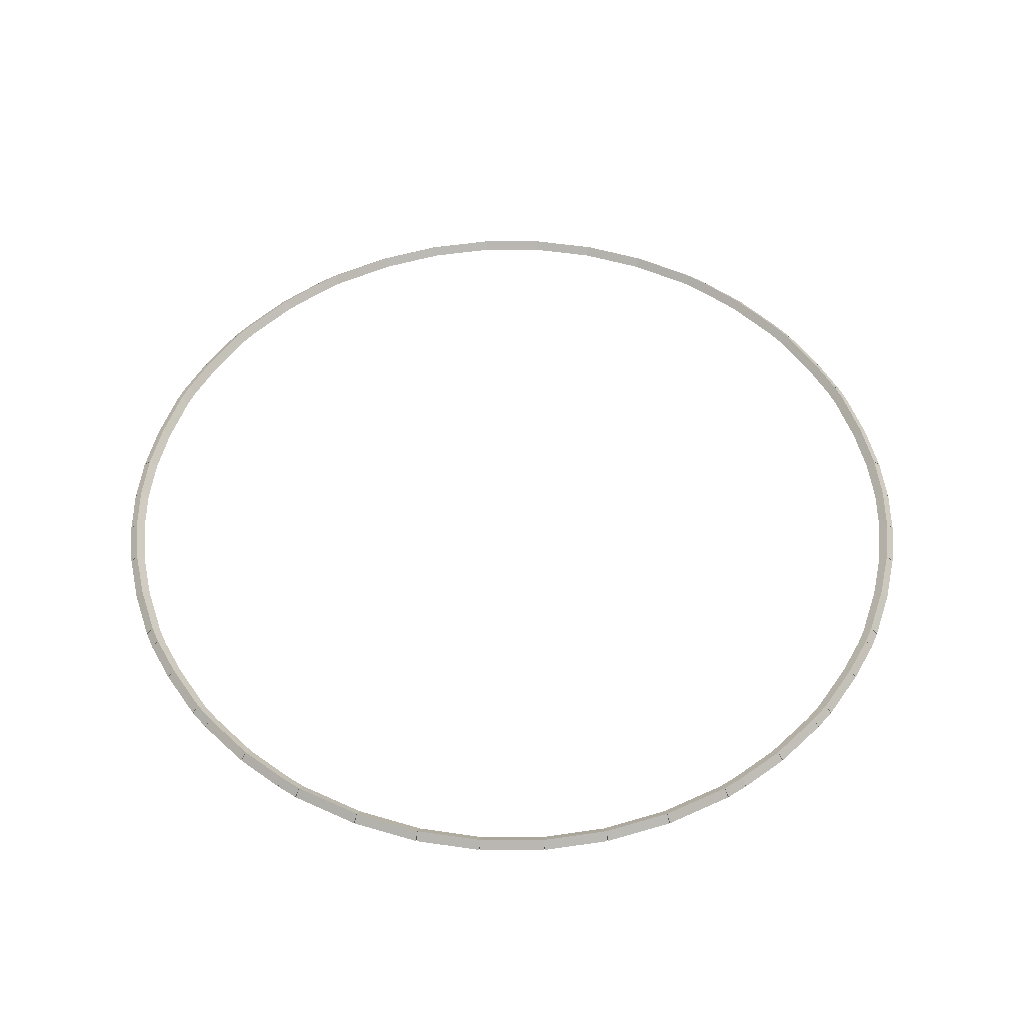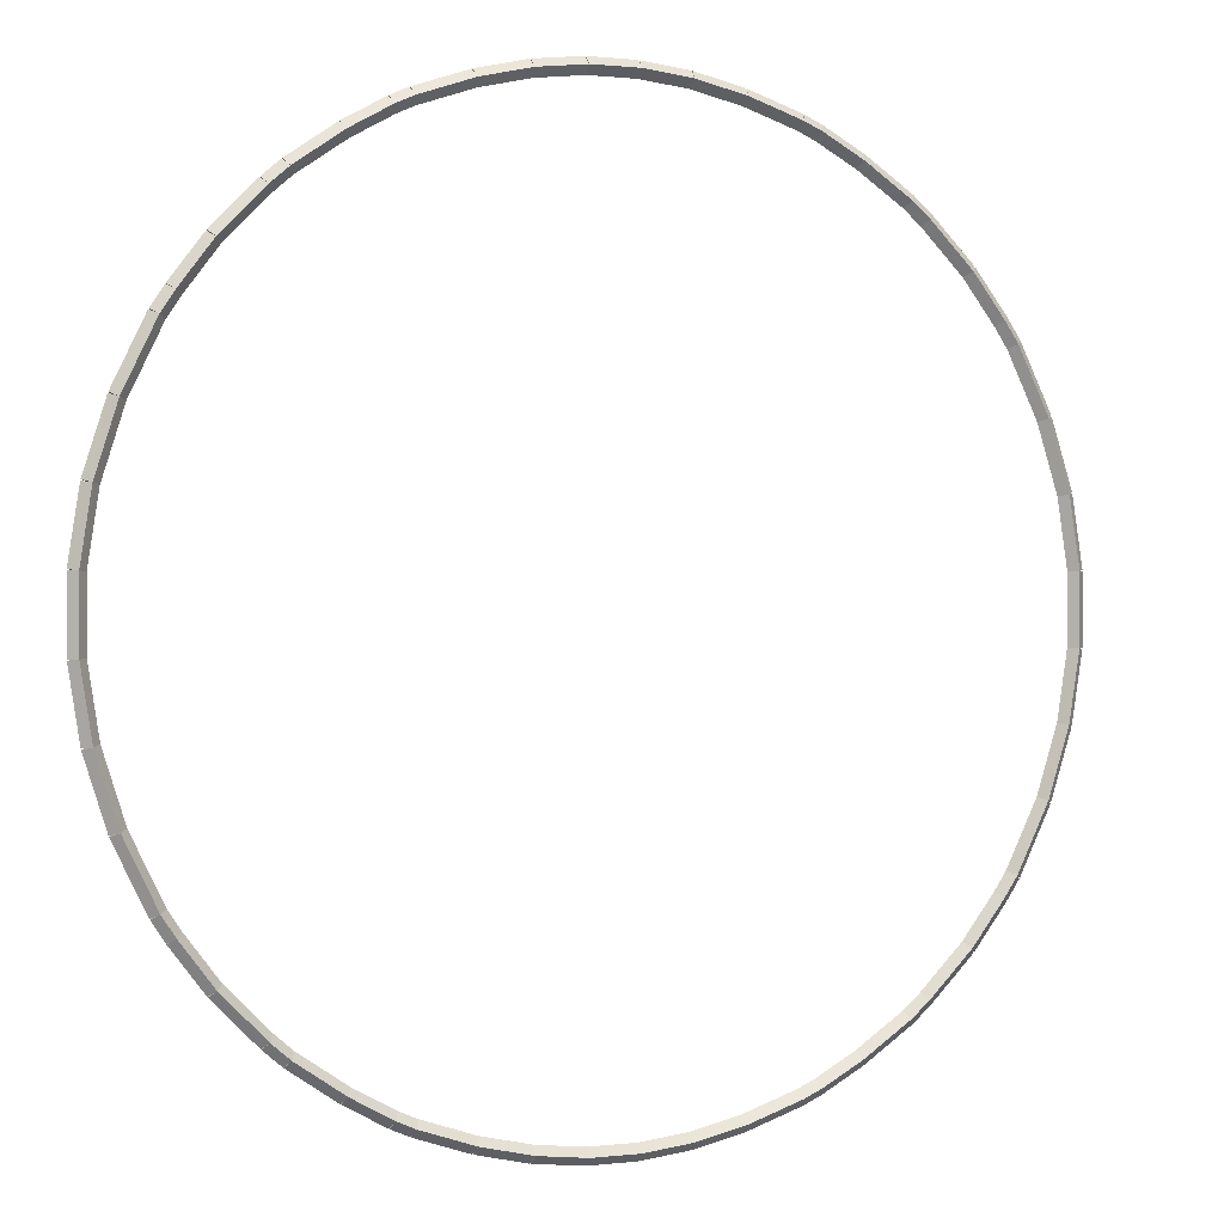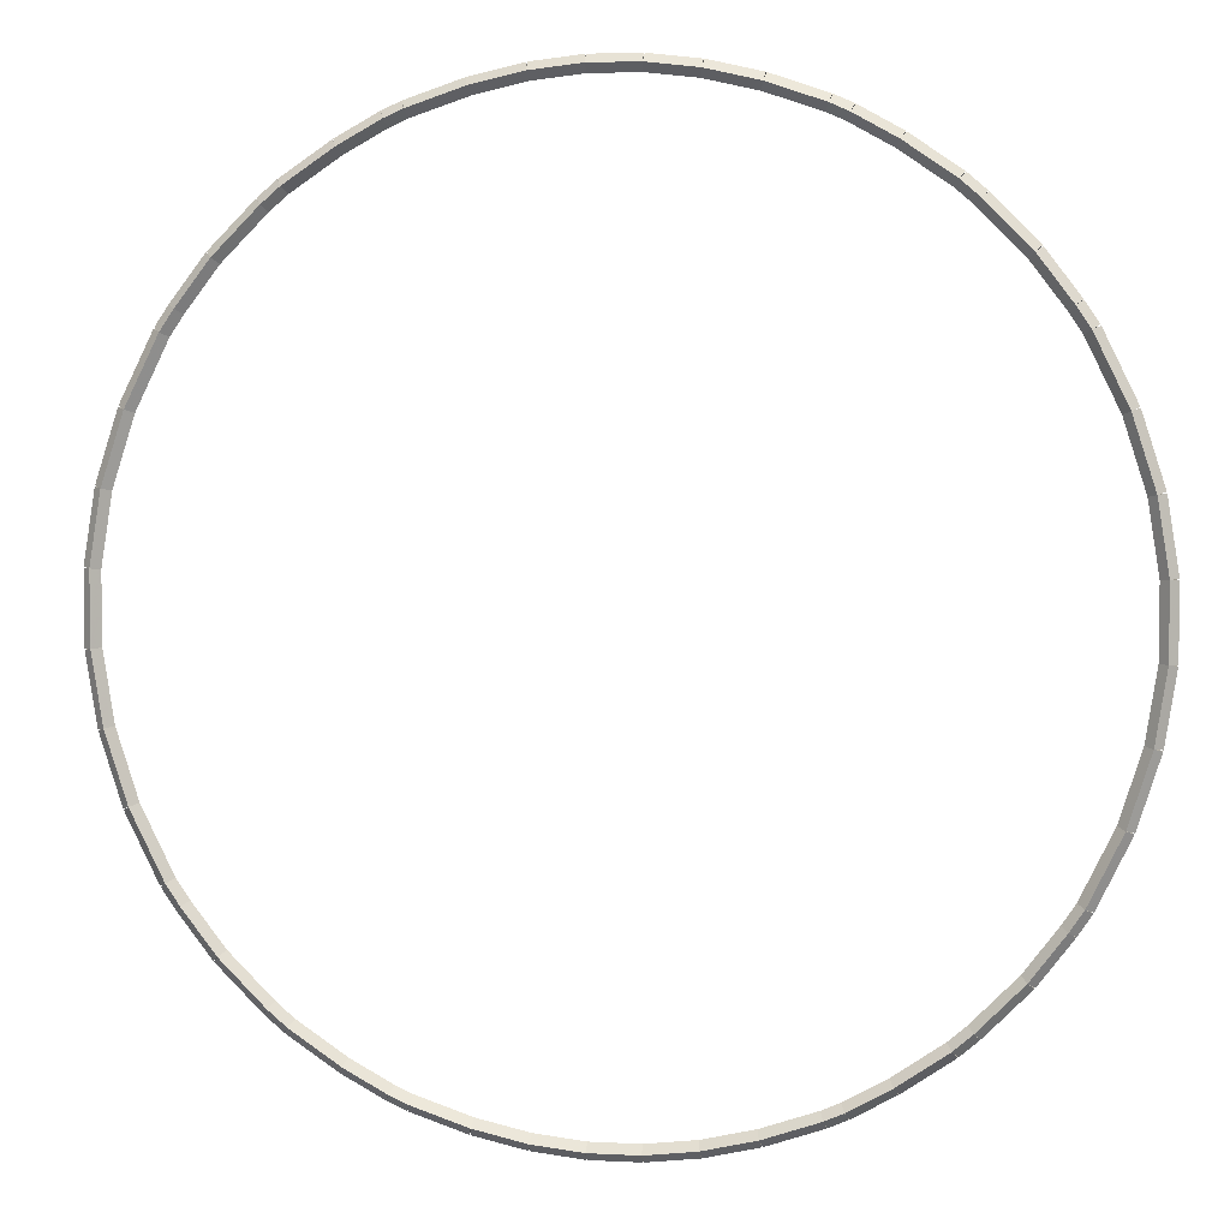
<metadata>
{"format":"obj","ext":"obj","renderer":"f3d","projection":"perspective","resolution":1024,"background":"white","views":[{"elev":52.7,"azim":-90.0,"up":"+Z"},{"elev":0.7,"azim":156.2,"up":"+Y"},{"elev":4.4,"azim":-170.4,"up":"+Y"}]}
</metadata>
<code>
g base_node_11_12_0
v -51.33 29.74 85.68
v -51.26 29.81 85.58
v -51.33 29.74 85.48
v -51.4 29.67 85.58
v -50.78 29.19 85.68
v -50.71 29.26 85.58
v -50.78 29.19 85.48
v -50.85 29.12 85.58
f 1 2 3 4
f 6 2 1 5
f 5 1 4 8
f 6 5 8 7
f 8 4 3 7
f 7 3 2 6
g base_node_11_12_0
v -51.74 30.28 85.68
v -51.66 30.34 85.58
v -51.74 30.28 85.48
v -51.82 30.22 85.58
v -51.33 29.74 85.68
v -51.25 29.8 85.58
v -51.33 29.74 85.48
v -51.41 29.68 85.58
f 9 10 11 12
f 14 10 9 13
f 13 9 12 16
f 14 13 16 15
f 16 12 11 15
f 15 11 10 14
g base_node_11_12_0
v -51.91 30.53 85.68
v -51.82 30.58 85.58
v -51.91 30.53 85.48
v -51.99 30.47 85.58
v -51.74 30.28 85.68
v -51.66 30.33 85.58
v -51.74 30.28 85.48
v -51.82 30.22 85.58
f 17 18 19 20
f 22 18 17 21
f 21 17 20 24
f 22 21 24 23
f 24 20 19 23
f 23 19 18 22
g base_node_11_12_0
v -52.31 31.35 85.68
v -52.22 31.39 85.58
v -52.31 31.35 85.48
v -52.4 31.3 85.58
v -51.91 30.53 85.68
v -51.82 30.57 85.58
v -51.91 30.53 85.48
v -52 30.48 85.58
f 25 26 27 28
f 30 26 25 29
f 29 25 28 32
f 30 29 32 31
f 32 28 27 31
f 31 27 26 30
g base_node_11_12_0
v -52.58 32.19 85.68
v -52.48 32.22 85.58
v -52.58 32.19 85.48
v -52.67 32.16 85.58
v -52.31 31.35 85.68
v -52.21 31.38 85.58
v -52.31 31.35 85.48
v -52.4 31.32 85.58
f 33 34 35 36
f 38 34 33 37
f 37 33 36 40
f 38 37 40 39
f 40 36 35 39
f 39 35 34 38
g base_node_11_12_0
v -52.71 33.06 85.68
v -52.62 33.07 85.58
v -52.71 33.06 85.48
v -52.81 33.04 85.58
v -52.58 32.19 85.68
v -52.48 32.21 85.58
v -52.58 32.19 85.48
v -52.68 32.18 85.58
f 41 42 43 44
f 46 42 41 45
f 45 41 44 48
f 46 45 48 47
f 48 44 43 47
f 47 43 42 46
g base_node_11_12_0
v -52.61 33.92 85.58
v -52.71 33.92 85.48
v -52.81 33.92 85.58
v -52.71 33.92 85.68
v -52.61 33.06 85.58
v -52.71 33.06 85.48
v -52.81 33.06 85.58
v -52.71 33.06 85.68
f 49 50 51 52
f 54 50 49 53
f 53 49 52 56
f 54 53 56 55
f 56 52 51 55
f 55 51 50 54
g base_node_11_12_0
v -52.58 34.78 85.68
v -52.48 34.77 85.58
v -52.58 34.78 85.48
v -52.68 34.8 85.58
v -52.71 33.92 85.68
v -52.62 33.91 85.58
v -52.71 33.92 85.48
v -52.81 33.94 85.58
f 57 58 59 60
f 62 58 57 61
f 61 57 60 64
f 62 61 64 63
f 64 60 59 63
f 63 59 58 62
g base_node_11_12_0
v -52.31 35.63 85.68
v -52.21 35.6 85.58
v -52.31 35.63 85.48
v -52.4 35.66 85.58
v -52.58 34.78 85.68
v -52.48 34.75 85.58
v -52.58 34.78 85.48
v -52.67 34.81 85.58
f 65 66 67 68
f 70 66 65 69
f 69 65 68 72
f 70 69 72 71
f 72 68 67 71
f 71 67 66 70
g base_node_11_12_0
v -51.91 36.45 85.68
v -51.82 36.41 85.58
v -51.91 36.45 85.48
v -52 36.49 85.58
v -52.31 35.63 85.68
v -52.22 35.58 85.58
v -52.31 35.63 85.48
v -52.4 35.67 85.58
f 73 74 75 76
f 78 74 73 77
f 77 73 76 80
f 78 77 80 79
f 80 76 75 79
f 79 75 74 78
g base_node_11_12_0
v -51.74 36.7 85.68
v -51.66 36.64 85.58
v -51.74 36.7 85.48
v -51.82 36.75 85.58
v -51.91 36.45 85.68
v -51.82 36.39 85.58
v -51.91 36.45 85.48
v -51.99 36.51 85.58
f 81 82 83 84
f 86 82 81 85
f 85 81 84 88
f 86 85 88 87
f 88 84 83 87
f 87 83 82 86
g base_node_11_12_0
v -51.33 37.24 85.68
v -51.25 37.17 85.58
v -51.33 37.24 85.48
v -51.41 37.3 85.58
v -51.74 36.7 85.68
v -51.66 36.64 85.58
v -51.74 36.7 85.48
v -51.82 36.76 85.58
f 89 90 91 92
f 94 90 89 93
f 93 89 92 96
f 94 93 96 95
f 96 92 91 95
f 95 91 90 94
g base_node_11_12_0
v -50.78 37.79 85.68
v -50.71 37.71 85.58
v -50.78 37.79 85.48
v -50.85 37.86 85.58
v -51.33 37.24 85.68
v -51.26 37.17 85.58
v -51.33 37.24 85.48
v -51.4 37.31 85.58
f 97 98 99 100
f 102 98 97 101
f 101 97 100 104
f 102 101 104 103
f 104 100 99 103
f 103 99 98 102
g base_node_11_12_0
v -50.56 37.98 85.68
v -50.49 37.9 85.58
v -50.56 37.98 85.48
v -50.62 38.05 85.58
v -50.78 37.79 85.68
v -50.72 37.71 85.58
v -50.78 37.79 85.48
v -50.85 37.86 85.58
f 105 106 107 108
f 110 106 105 109
f 109 105 108 112
f 110 109 112 111
f 112 108 107 111
f 111 107 106 110
g base_node_11_12_0
v -49.96 38.39 85.68
v -49.9 38.3 85.58
v -49.96 38.39 85.48
v -50.02 38.47 85.58
v -50.56 37.98 85.68
v -50.5 37.9 85.58
v -50.56 37.98 85.48
v -50.62 38.06 85.58
f 113 114 115 116
f 118 114 113 117
f 117 113 116 120
f 118 117 120 119
f 120 116 115 119
f 119 115 114 118
g base_node_11_12_0
v -49.45 38.67 85.68
v -49.4 38.58 85.58
v -49.45 38.67 85.48
v -49.5 38.75 85.58
v -49.96 38.39 85.68
v -49.91 38.3 85.58
v -49.96 38.39 85.48
v -50.01 38.47 85.58
f 121 122 123 124
f 126 122 121 125
f 125 121 124 128
f 126 125 128 127
f 128 124 123 127
f 127 123 122 126
g base_node_11_12_0
v -49.22 38.77 85.68
v -49.18 38.68 85.58
v -49.22 38.77 85.48
v -49.27 38.86 85.58
v -49.45 38.67 85.68
v -49.41 38.58 85.58
v -49.45 38.67 85.48
v -49.49 38.76 85.58
f 129 130 131 132
f 134 130 129 133
f 133 129 132 136
f 134 133 136 135
f 136 132 131 135
f 135 131 130 134
g base_node_11_12_0
v -48.55 38.99 85.68
v -48.52 38.9 85.58
v -48.55 38.99 85.48
v -48.58 39.09 85.58
v -49.22 38.77 85.68
v -49.19 38.67 85.58
v -49.22 38.77 85.48
v -49.26 38.86 85.58
f 137 138 139 140
f 142 138 137 141
f 141 137 140 144
f 142 141 144 143
f 144 140 139 143
f 143 139 138 142
g base_node_11_12_0
v -47.92 39.14 85.68
v -47.89 39.04 85.58
v -47.92 39.14 85.48
v -47.94 39.24 85.58
v -48.55 38.99 85.68
v -48.53 38.9 85.58
v -48.55 38.99 85.48
v -48.57 39.09 85.58
f 145 146 147 148
f 150 146 145 149
f 149 145 148 152
f 150 149 152 151
f 152 148 147 151
f 151 147 146 150
g base_node_11_12_0
v -47.31 39.21 85.68
v -47.29 39.11 85.58
v -47.31 39.21 85.48
v -47.32 39.31 85.58
v -47.92 39.14 85.68
v -47.91 39.04 85.58
v -47.92 39.14 85.48
v -47.93 39.24 85.58
f 153 154 155 156
f 158 154 153 157
f 157 153 156 160
f 158 157 160 159
f 160 156 155 159
f 159 155 154 158
g base_node_11_12_0
v -46.7 39.31 85.58
v -46.7 39.21 85.68
v -46.7 39.11 85.58
v -46.7 39.21 85.48
v -47.31 39.31 85.58
v -47.31 39.21 85.68
v -47.31 39.11 85.58
v -47.31 39.21 85.48
f 161 162 163 164
f 166 162 161 165
f 165 161 164 168
f 166 165 168 167
f 168 164 163 167
f 167 163 162 166
g base_node_11_12_0
v -46.09 39.14 85.68
v -46.1 39.04 85.58
v -46.09 39.14 85.48
v -46.08 39.24 85.58
v -46.7 39.21 85.68
v -46.71 39.11 85.58
v -46.7 39.21 85.48
v -46.69 39.31 85.58
f 169 170 171 172
f 174 170 169 173
f 173 169 172 176
f 174 173 176 175
f 176 172 171 175
f 175 171 170 174
g base_node_11_12_0
v -45.45 38.99 85.68
v -45.48 38.9 85.58
v -45.45 38.99 85.48
v -45.43 39.09 85.58
v -46.09 39.14 85.68
v -46.11 39.04 85.58
v -46.09 39.14 85.48
v -46.07 39.24 85.58
f 177 178 179 180
f 182 178 177 181
f 181 177 180 184
f 182 181 184 183
f 184 180 179 183
f 183 179 178 182
g base_node_11_12_0
v -44.78 38.77 85.68
v -44.81 38.67 85.58
v -44.78 38.77 85.48
v -44.75 38.86 85.58
v -45.45 38.99 85.68
v -45.49 38.9 85.58
v -45.45 38.99 85.48
v -45.42 39.09 85.58
f 185 186 187 188
f 190 186 185 189
f 189 185 188 192
f 190 189 192 191
f 192 188 187 191
f 191 187 186 190
g base_node_11_12_0
v -44.56 38.67 85.68
v -44.6 38.58 85.58
v -44.56 38.67 85.48
v -44.52 38.76 85.58
v -44.78 38.77 85.68
v -44.82 38.68 85.58
v -44.78 38.77 85.48
v -44.74 38.86 85.58
f 193 194 195 196
f 198 194 193 197
f 197 193 196 200
f 198 197 200 199
f 200 196 195 199
f 199 195 194 198
g base_node_11_12_0
v -44.05 38.39 85.68
v -44.09 38.3 85.58
v -44.05 38.39 85.48
v -44 38.47 85.58
v -44.56 38.67 85.68
v -44.6 38.58 85.58
v -44.56 38.67 85.48
v -44.51 38.75 85.58
f 201 202 203 204
f 206 202 201 205
f 205 201 204 208
f 206 205 208 207
f 208 204 203 207
f 207 203 202 206
g base_node_11_12_0
v -43.45 37.98 85.68
v -43.5 37.9 85.58
v -43.45 37.98 85.48
v -43.39 38.06 85.58
v -44.05 38.39 85.68
v -44.1 38.3 85.58
v -44.05 38.39 85.48
v -43.99 38.47 85.58
f 209 210 211 212
f 214 210 209 213
f 213 209 212 216
f 214 213 216 215
f 216 212 211 215
f 215 211 210 214
g base_node_11_12_0
v -43.22 37.79 85.68
v -43.29 37.71 85.58
v -43.22 37.79 85.48
v -43.16 37.86 85.58
v -43.45 37.98 85.68
v -43.51 37.9 85.58
v -43.45 37.98 85.48
v -43.38 38.05 85.58
f 217 218 219 220
f 222 218 217 221
f 221 217 220 224
f 222 221 224 223
f 224 220 219 223
f 223 219 218 222
g base_node_11_12_0
v -42.68 37.24 85.68
v -42.75 37.17 85.58
v -42.68 37.24 85.48
v -42.61 37.31 85.58
v -43.22 37.79 85.68
v -43.29 37.71 85.58
v -43.22 37.79 85.48
v -43.15 37.86 85.58
f 225 226 227 228
f 230 226 225 229
f 229 225 228 232
f 230 229 232 231
f 232 228 227 231
f 231 227 226 230
g base_node_11_12_0
v -42.27 36.7 85.68
v -42.35 36.64 85.58
v -42.27 36.7 85.48
v -42.19 36.76 85.58
v -42.68 37.24 85.68
v -42.76 37.17 85.58
v -42.68 37.24 85.48
v -42.6 37.3 85.58
f 233 234 235 236
f 238 234 233 237
f 237 233 236 240
f 238 237 240 239
f 240 236 235 239
f 239 235 234 238
g base_node_11_12_0
v -42.1 36.45 85.68
v -42.18 36.39 85.58
v -42.1 36.45 85.48
v -42.02 36.51 85.58
v -42.27 36.7 85.68
v -42.35 36.64 85.58
v -42.27 36.7 85.48
v -42.18 36.75 85.58
f 241 242 243 244
f 246 242 241 245
f 245 241 244 248
f 246 245 248 247
f 248 244 243 247
f 247 243 242 246
g base_node_11_12_0
v -41.7 35.63 85.68
v -41.79 35.58 85.58
v -41.7 35.63 85.48
v -41.61 35.67 85.58
v -42.1 36.45 85.68
v -42.19 36.41 85.58
v -42.1 36.45 85.48
v -42.01 36.49 85.58
f 249 250 251 252
f 254 250 249 253
f 253 249 252 256
f 254 253 256 255
f 256 252 251 255
f 255 251 250 254
g base_node_11_12_0
v -41.43 34.78 85.68
v -41.52 34.75 85.58
v -41.43 34.78 85.48
v -41.33 34.81 85.58
v -41.7 35.63 85.68
v -41.79 35.6 85.58
v -41.7 35.63 85.48
v -41.6 35.66 85.58
f 257 258 259 260
f 262 258 257 261
f 261 257 260 264
f 262 261 264 263
f 264 260 259 263
f 263 259 258 262
g base_node_11_12_0
v -41.29 33.92 85.68
v -41.39 33.91 85.58
v -41.29 33.92 85.48
v -41.19 33.94 85.58
v -41.43 34.78 85.68
v -41.53 34.77 85.58
v -41.43 34.78 85.48
v -41.33 34.8 85.58
f 265 266 267 268
f 270 266 265 269
f 269 265 268 272
f 270 269 272 271
f 272 268 267 271
f 271 267 266 270
g base_node_11_12_0
v -41.19 33.06 85.58
v -41.29 33.06 85.68
v -41.39 33.06 85.58
v -41.29 33.06 85.48
v -41.19 33.92 85.58
v -41.29 33.92 85.68
v -41.39 33.92 85.58
v -41.29 33.92 85.48
f 273 274 275 276
f 278 274 273 277
f 277 273 276 280
f 278 277 280 279
f 280 276 275 279
f 279 275 274 278
g base_node_11_12_0
v -41.43 32.19 85.68
v -41.53 32.21 85.58
v -41.43 32.19 85.48
v -41.33 32.18 85.58
v -41.29 33.06 85.68
v -41.39 33.07 85.58
v -41.29 33.06 85.48
v -41.19 33.04 85.58
f 281 282 283 284
f 286 282 281 285
f 285 281 284 288
f 286 285 288 287
f 288 284 283 287
f 287 283 282 286
g base_node_11_12_0
v -41.7 31.35 85.68
v -41.79 31.38 85.58
v -41.7 31.35 85.48
v -41.6 31.32 85.58
v -41.43 32.19 85.68
v -41.52 32.22 85.58
v -41.43 32.19 85.48
v -41.33 32.16 85.58
f 289 290 291 292
f 294 290 289 293
f 293 289 292 296
f 294 293 296 295
f 296 292 291 295
f 295 291 290 294
g base_node_11_12_0
v -42.1 30.53 85.68
v -42.19 30.57 85.58
v -42.1 30.53 85.48
v -42.01 30.48 85.58
v -41.7 31.35 85.68
v -41.79 31.39 85.58
v -41.7 31.35 85.48
v -41.61 31.3 85.58
f 297 298 299 300
f 302 298 297 301
f 301 297 300 304
f 302 301 304 303
f 304 300 299 303
f 303 299 298 302
g base_node_11_12_0
v -42.27 30.28 85.68
v -42.35 30.33 85.58
v -42.27 30.28 85.48
v -42.18 30.22 85.58
v -42.1 30.53 85.68
v -42.18 30.58 85.58
v -42.1 30.53 85.48
v -42.02 30.47 85.58
f 305 306 307 308
f 310 306 305 309
f 309 305 308 312
f 310 309 312 311
f 312 308 307 311
f 311 307 306 310
g base_node_11_12_0
v -42.68 29.74 85.68
v -42.76 29.8 85.58
v -42.68 29.74 85.48
v -42.6 29.68 85.58
v -42.27 30.28 85.68
v -42.35 30.34 85.58
v -42.27 30.28 85.48
v -42.19 30.22 85.58
f 313 314 315 316
f 318 314 313 317
f 317 313 316 320
f 318 317 320 319
f 320 316 315 319
f 319 315 314 318
g base_node_11_12_0
v -43.22 29.19 85.68
v -43.29 29.26 85.58
v -43.22 29.19 85.48
v -43.15 29.12 85.58
v -42.68 29.74 85.68
v -42.75 29.81 85.58
v -42.68 29.74 85.48
v -42.61 29.67 85.58
f 321 322 323 324
f 326 322 321 325
f 325 321 324 328
f 326 325 328 327
f 328 324 323 327
f 327 323 322 326
g base_node_11_12_0
v -43.45 29 85.68
v -43.51 29.07 85.58
v -43.45 29 85.48
v -43.38 28.92 85.58
v -43.22 29.19 85.68
v -43.29 29.27 85.58
v -43.22 29.19 85.48
v -43.16 29.12 85.58
f 329 330 331 332
f 334 330 329 333
f 333 329 332 336
f 334 333 336 335
f 336 332 331 335
f 335 331 330 334
g base_node_11_12_0
v -44.05 28.59 85.68
v -44.1 28.67 85.58
v -44.05 28.59 85.48
v -43.99 28.51 85.58
v -43.45 29 85.68
v -43.5 29.08 85.58
v -43.45 29 85.48
v -43.39 28.92 85.58
f 337 338 339 340
f 342 338 337 341
f 341 337 340 344
f 342 341 344 343
f 344 340 339 343
f 343 339 338 342
g base_node_11_12_0
v -44.56 28.31 85.68
v -44.6 28.4 85.58
v -44.56 28.31 85.48
v -44.51 28.22 85.58
v -44.05 28.59 85.68
v -44.09 28.68 85.58
v -44.05 28.59 85.48
v -44 28.5 85.58
f 345 346 347 348
f 350 346 345 349
f 349 345 348 352
f 350 349 352 351
f 352 348 347 351
f 351 347 346 350
g base_node_11_12_0
v -44.78 28.21 85.68
v -44.82 28.3 85.58
v -44.78 28.21 85.48
v -44.74 28.12 85.58
v -44.56 28.31 85.68
v -44.6 28.4 85.58
v -44.56 28.31 85.48
v -44.52 28.22 85.58
f 353 354 355 356
f 358 354 353 357
f 357 353 356 360
f 358 357 360 359
f 360 356 355 359
f 359 355 354 358
g base_node_11_12_0
v -45.45 27.98 85.68
v -45.49 28.08 85.58
v -45.45 27.98 85.48
v -45.42 27.89 85.58
v -44.78 28.21 85.68
v -44.81 28.3 85.58
v -44.78 28.21 85.48
v -44.75 28.11 85.58
f 361 362 363 364
f 366 362 361 365
f 365 361 364 368
f 366 365 368 367
f 368 364 363 367
f 367 363 362 366
g base_node_11_12_0
v -46.09 27.84 85.68
v -46.11 27.94 85.58
v -46.09 27.84 85.48
v -46.07 27.74 85.58
v -45.45 27.98 85.68
v -45.48 28.08 85.58
v -45.45 27.98 85.48
v -45.43 27.88 85.58
f 369 370 371 372
f 374 370 369 373
f 373 369 372 376
f 374 373 376 375
f 376 372 371 375
f 375 371 370 374
g base_node_11_12_0
v -46.7 27.77 85.68
v -46.71 27.87 85.58
v -46.7 27.77 85.48
v -46.69 27.67 85.58
v -46.09 27.84 85.68
v -46.1 27.94 85.58
v -46.09 27.84 85.48
v -46.08 27.74 85.58
f 377 378 379 380
f 382 378 377 381
f 381 377 380 384
f 382 381 384 383
f 384 380 379 383
f 383 379 378 382
g base_node_11_12_0
v -47.31 27.87 85.58
v -47.31 27.77 85.48
v -47.31 27.67 85.58
v -47.31 27.77 85.68
v -46.7 27.87 85.58
v -46.7 27.77 85.48
v -46.7 27.67 85.58
v -46.7 27.77 85.68
f 385 386 387 388
f 390 386 385 389
f 389 385 388 392
f 390 389 392 391
f 392 388 387 391
f 391 387 386 390
g base_node_11_12_0
v -47.92 27.84 85.68
v -47.91 27.94 85.58
v -47.92 27.84 85.48
v -47.93 27.74 85.58
v -47.31 27.77 85.68
v -47.29 27.87 85.58
v -47.31 27.77 85.48
v -47.32 27.67 85.58
f 393 394 395 396
f 398 394 393 397
f 397 393 396 400
f 398 397 400 399
f 400 396 395 399
f 399 395 394 398
g base_node_11_12_0
v -48.55 27.98 85.68
v -48.53 28.08 85.58
v -48.55 27.98 85.48
v -48.57 27.88 85.58
v -47.92 27.84 85.68
v -47.89 27.94 85.58
v -47.92 27.84 85.48
v -47.94 27.74 85.58
f 401 402 403 404
f 406 402 401 405
f 405 401 404 408
f 406 405 408 407
f 408 404 403 407
f 407 403 402 406
g base_node_11_12_0
v -49.22 28.21 85.68
v -49.19 28.3 85.58
v -49.22 28.21 85.48
v -49.26 28.11 85.58
v -48.55 27.98 85.68
v -48.52 28.08 85.58
v -48.55 27.98 85.48
v -48.58 27.89 85.58
f 409 410 411 412
f 414 410 409 413
f 413 409 412 416
f 414 413 416 415
f 416 412 411 415
f 415 411 410 414
g base_node_11_12_0
v -49.45 28.31 85.68
v -49.41 28.4 85.58
v -49.45 28.31 85.48
v -49.49 28.22 85.58
v -49.22 28.21 85.68
v -49.18 28.3 85.58
v -49.22 28.21 85.48
v -49.27 28.12 85.58
f 417 418 419 420
f 422 418 417 421
f 421 417 420 424
f 422 421 424 423
f 424 420 419 423
f 423 419 418 422
g base_node_11_12_0
v -49.96 28.59 85.68
v -49.91 28.68 85.58
v -49.96 28.59 85.48
v -50.01 28.5 85.58
v -49.45 28.31 85.68
v -49.4 28.4 85.58
v -49.45 28.31 85.48
v -49.5 28.22 85.58
f 425 426 427 428
f 430 426 425 429
f 429 425 428 432
f 430 429 432 431
f 432 428 427 431
f 431 427 426 430
g base_node_11_12_0
v -50.56 29 85.68
v -50.5 29.08 85.58
v -50.56 29 85.48
v -50.62 28.92 85.58
v -49.96 28.59 85.68
v -49.9 28.67 85.58
v -49.96 28.59 85.48
v -50.02 28.51 85.58
f 433 434 435 436
f 438 434 433 437
f 437 433 436 440
f 438 437 440 439
f 440 436 435 439
f 439 435 434 438
g base_node_11_12_0
v -50.78 29.19 85.68
v -50.72 29.27 85.58
v -50.78 29.19 85.48
v -50.85 29.12 85.58
v -50.56 29 85.68
v -50.49 29.07 85.58
v -50.56 29 85.48
v -50.62 28.92 85.58
f 441 442 443 444
f 446 442 441 445
f 445 441 444 448
f 446 445 448 447
f 448 444 443 447
f 447 443 442 446

</code>
